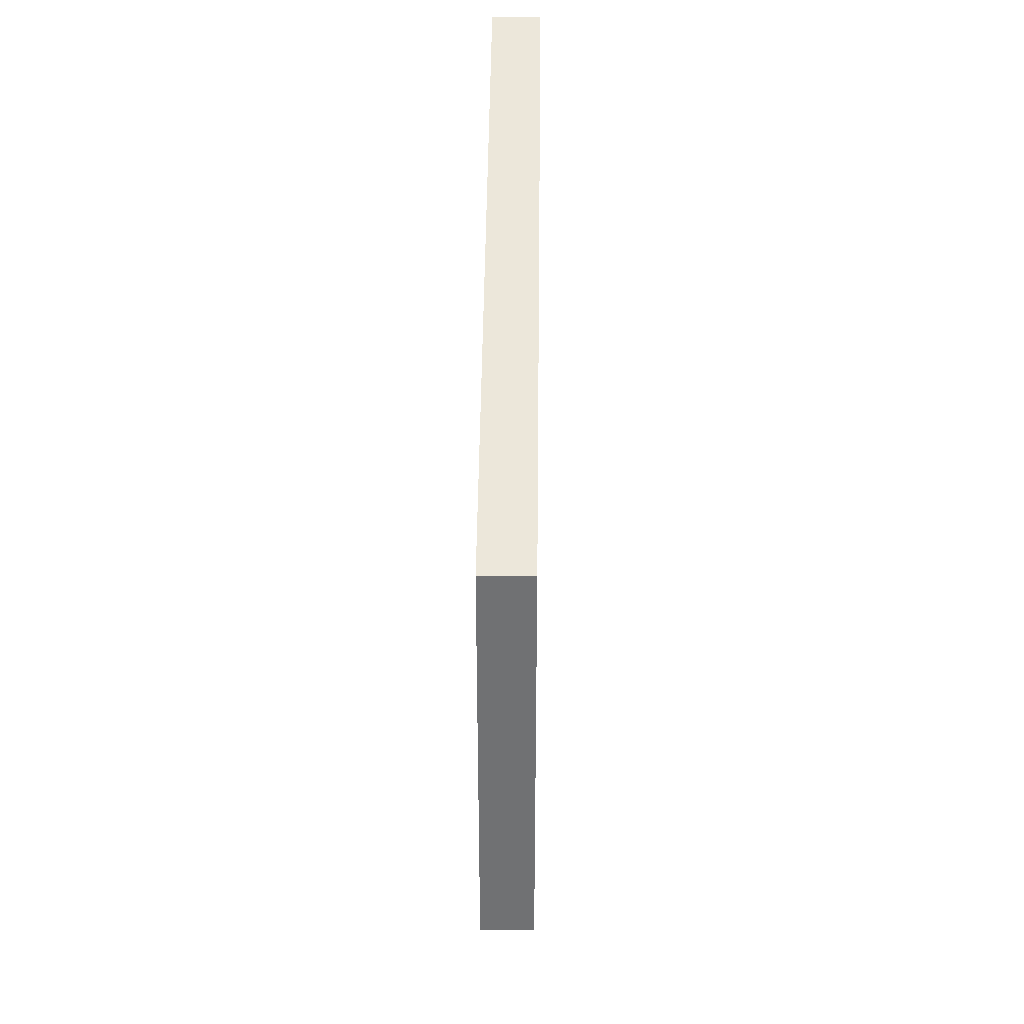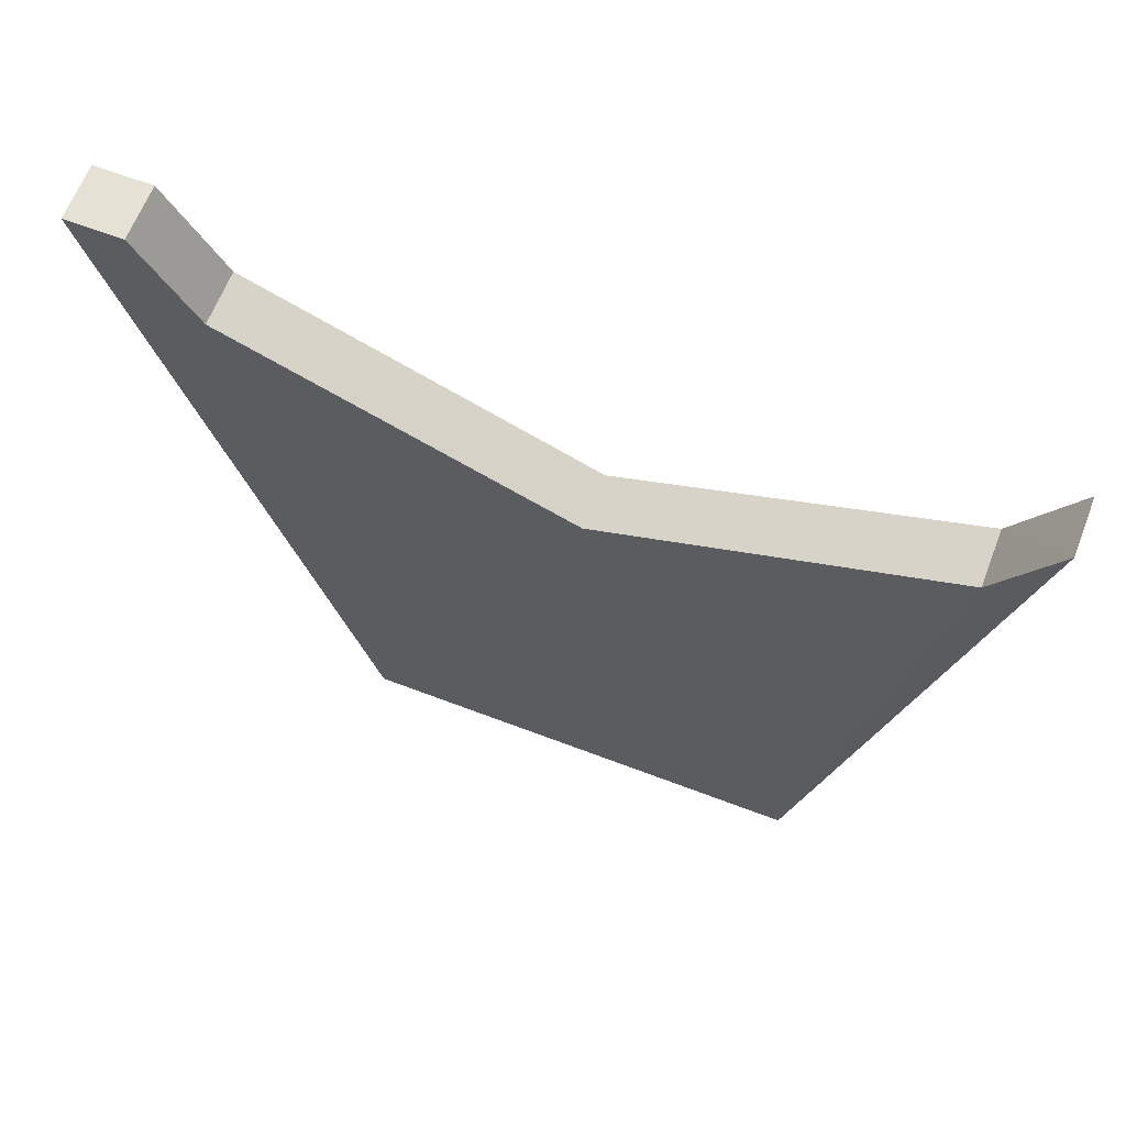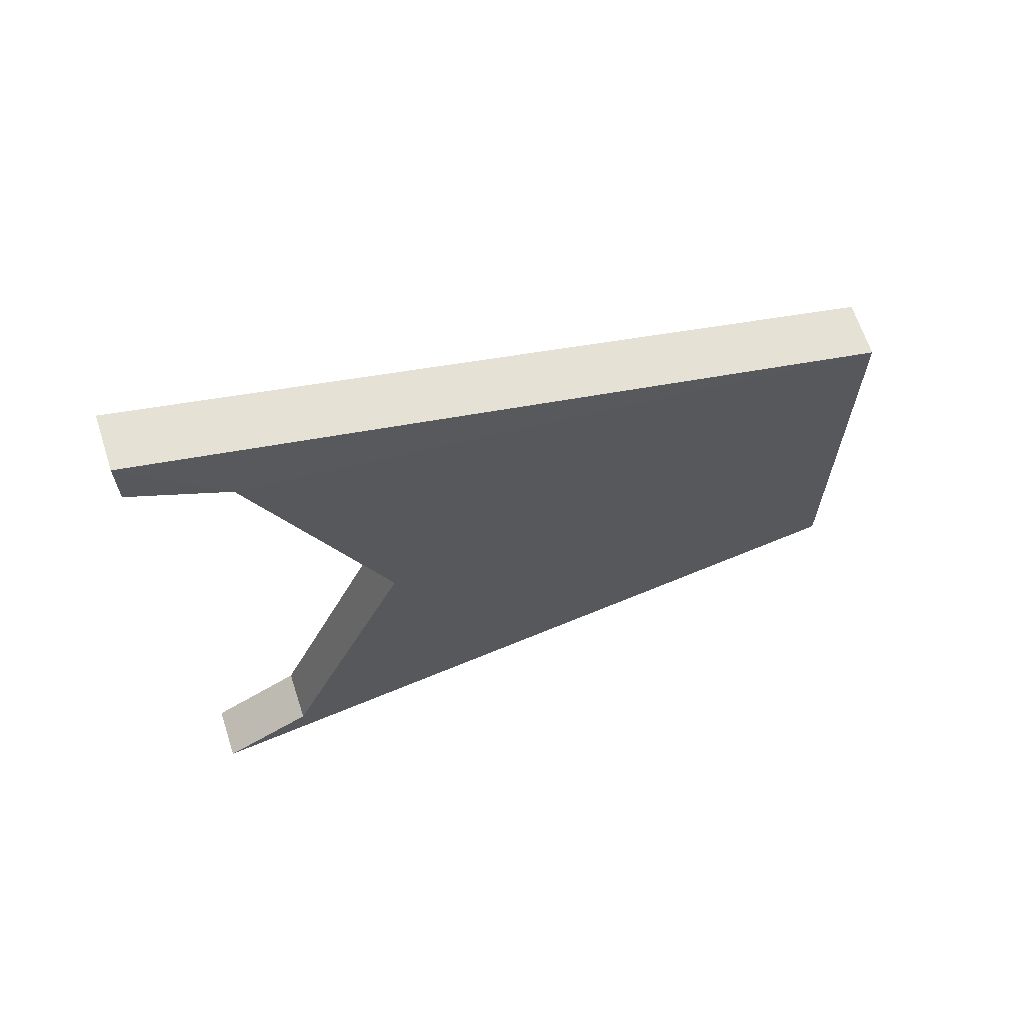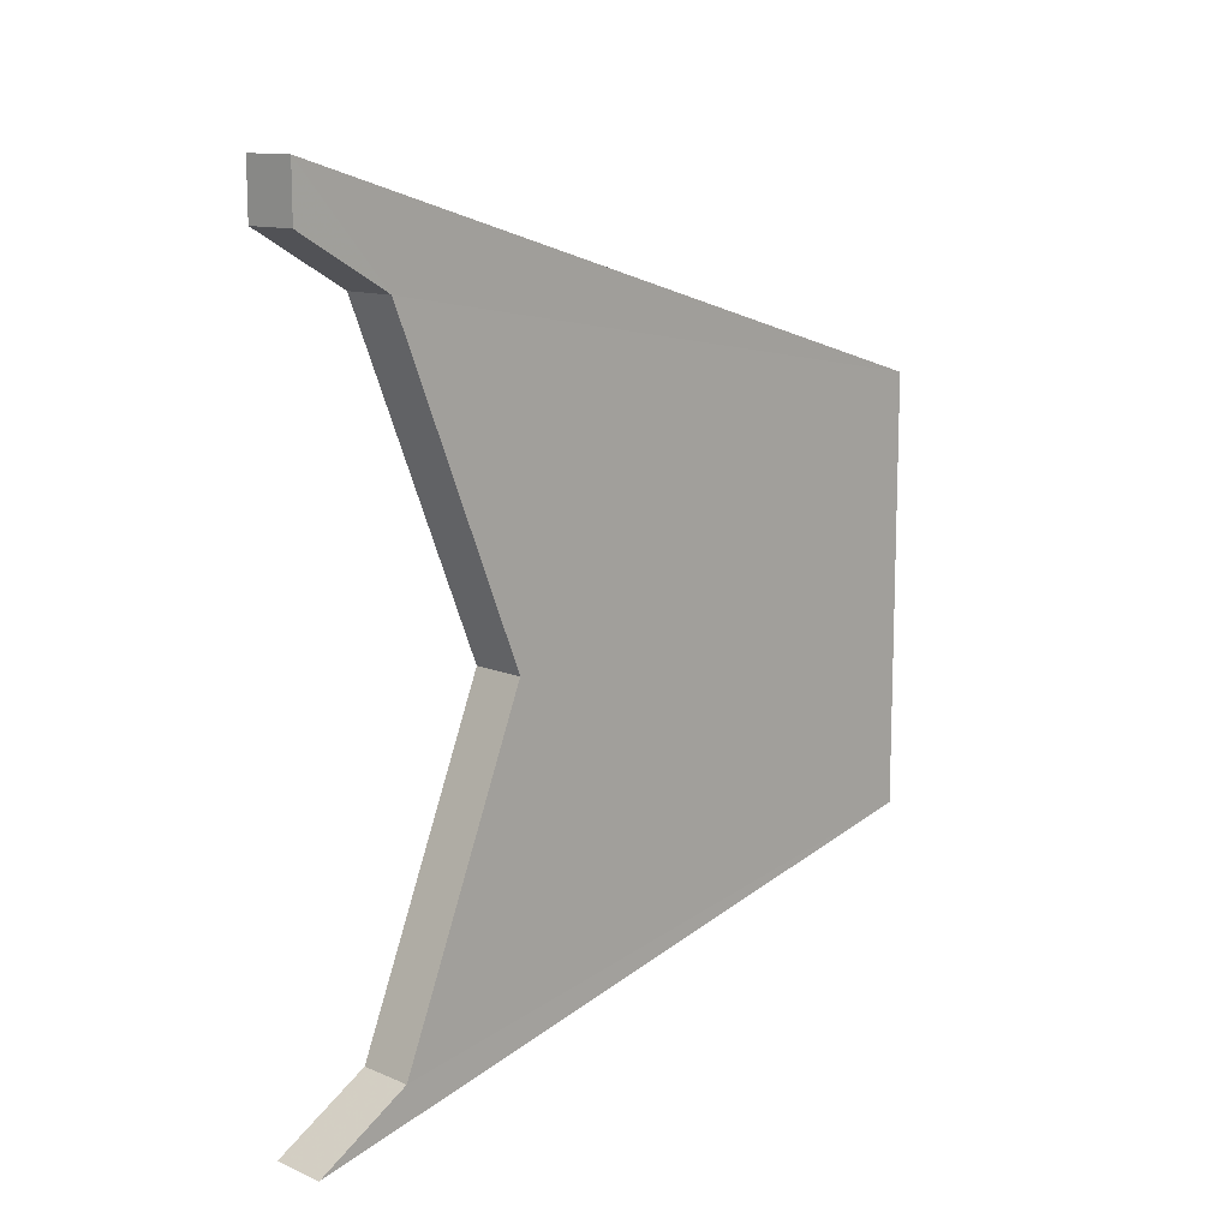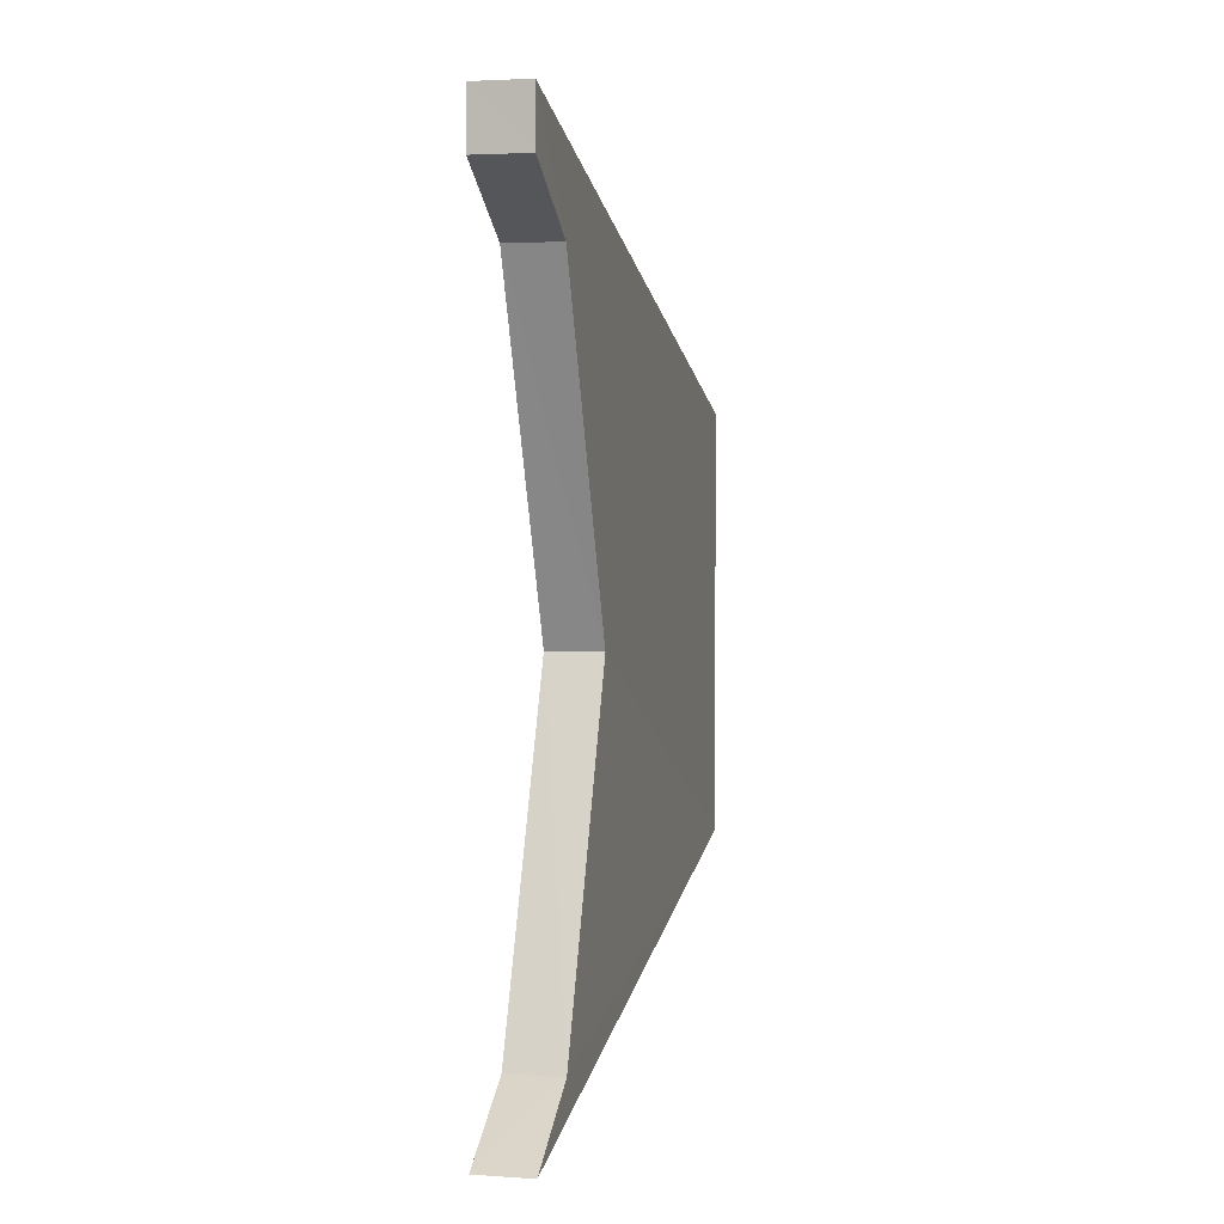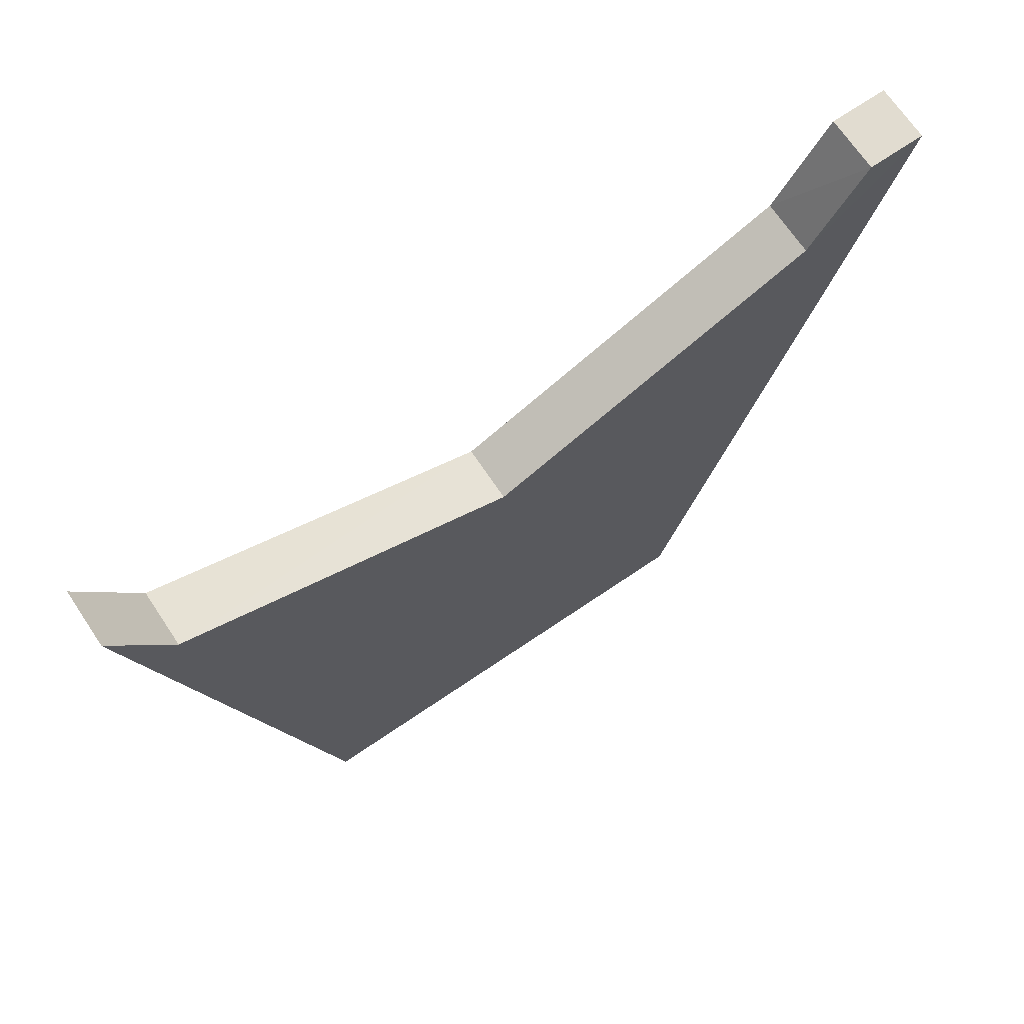
<metadata>
{"format":"obj","ext":"obj","renderer":"f3d","projection":"perspective","resolution":1024,"background":"white","views":[{"elev":34.8,"azim":-179.3,"up":"+Y"},{"elev":64.5,"azim":-69.0,"up":"+Z"},{"elev":66.0,"azim":71.6,"up":"+Y"},{"elev":11.9,"azim":44.3,"up":"+Y"},{"elev":2.6,"azim":12.8,"up":"+Y"},{"elev":69.4,"azim":55.8,"up":"+Z"}]}
</metadata>
<code>
o 8777
v 2178 1876 9.208
v 2178 1876 9.208
v 2178 1876 9.208
v 2178 1876 9.191
v 2178 1876 9.208
v 2178 1876 9.072
v 2178 1876 9.208
v 2178 1876 9.208
v 2178 1876 9.208
v 2178 1876 9.191
v 2178 1876 9.208
v 2178 1876 9.072
v 2178 1875 9.166
v 2178 1875 9.166
v 2178 1875 9.072
v 2178 1876 9.072
v 2178 1875 9.072
v 2178 1875 9.191
v 2178 1875 9.191
v 2178 1875 9.208
v 2178 1875 9.072
v 2178 1875 9.208
v 2178 1875 9.191
v 2178 1875 9.072
v 2178 1875 9.208
v 2178 1876 9.191
v 2178 1876 9.208
v 2178 1876 9.191
v 2178 1876 9.208
v 2178 1876 9.208
v 2178 1876 9.191
v 2178 1875 9.166
v 2178 1876 9.191
v 2178 1875 9.166
v 2178 1875 9.191
v 2178 1876 9.072
v 2178 1875 9.072
v 2178 1876 9.072
v 2178 1875 9.166
v 2178 1875 9.072
v 2178 1876 9.072
v 2178 1875 9.208
v 2178 1875 9.208
v 2178 1875 9.191
v 2178 1875 9.072
v 2178 1875 9.208
v 2178 1875 9.208
v 2178 1875 9.208
v 2178 1875 9.072
f 1 2 3
f 4 1 5
f 6 2 7
f 8 9 7
f 8 10 11
f 12 13 10
f 14 10 13
f 14 15 16
f 17 16 15
f 17 18 13
f 19 13 18
f 20 17 21
f 22 19 23
f 24 25 18
f 26 16 27
f 28 27 29
f 30 31 28
f 31 32 33
f 34 35 32
f 36 31 8
f 37 34 36
f 8 38 36
f 39 38 28
f 38 40 41
f 37 42 43
f 44 45 39
f 44 46 47
f 48 49 44

</code>
